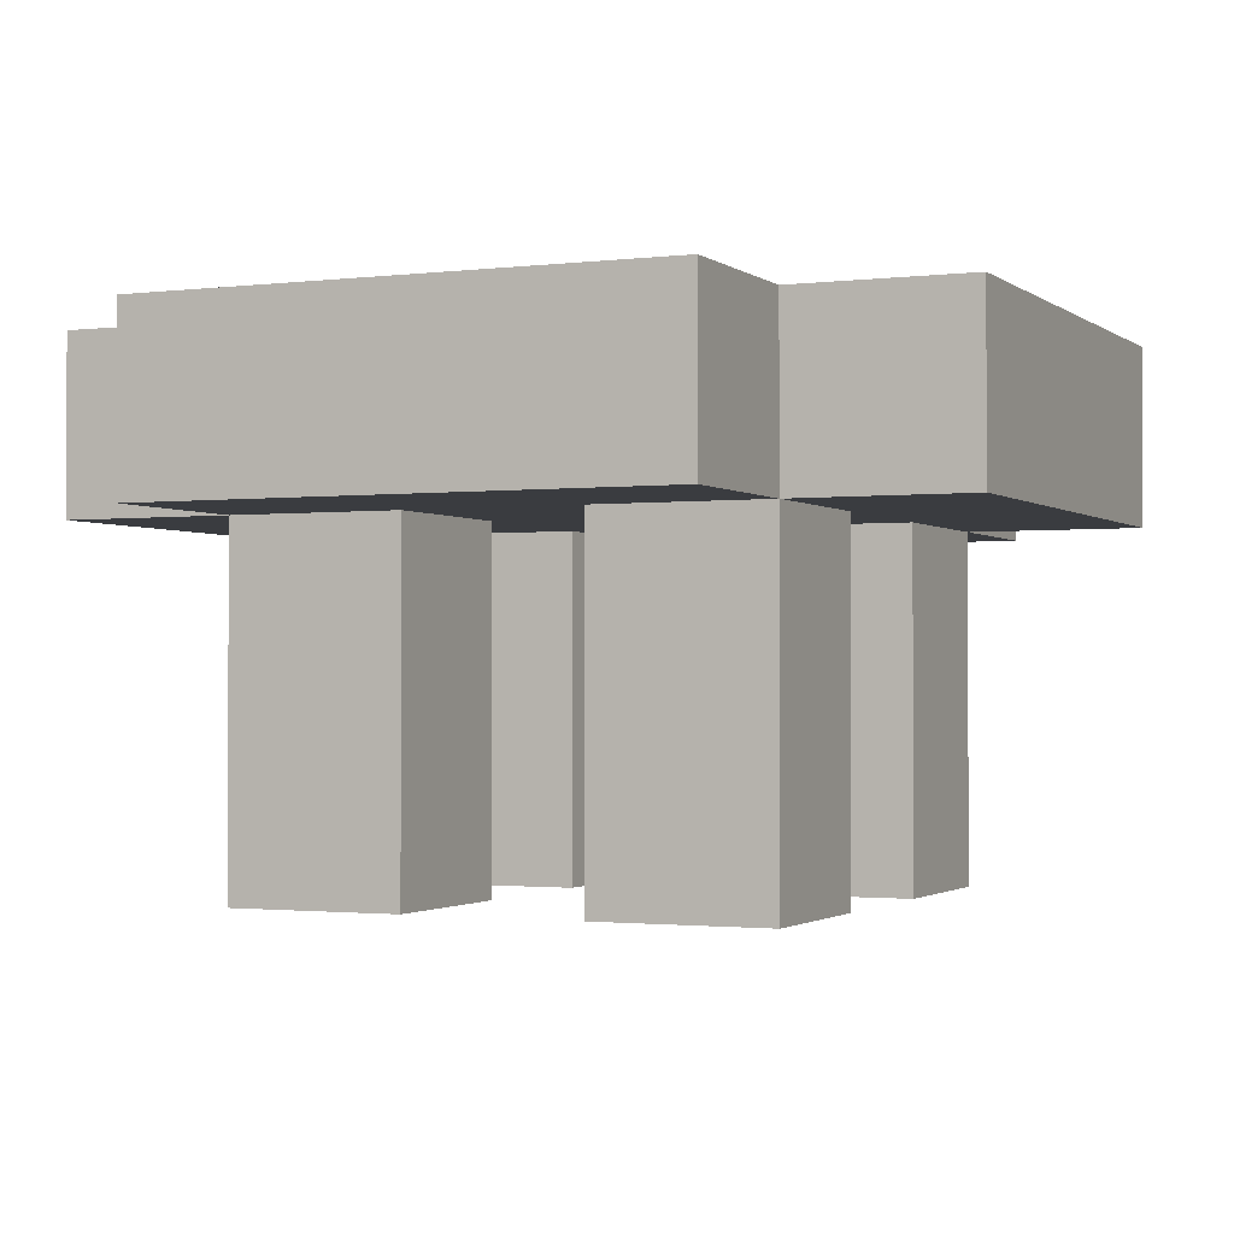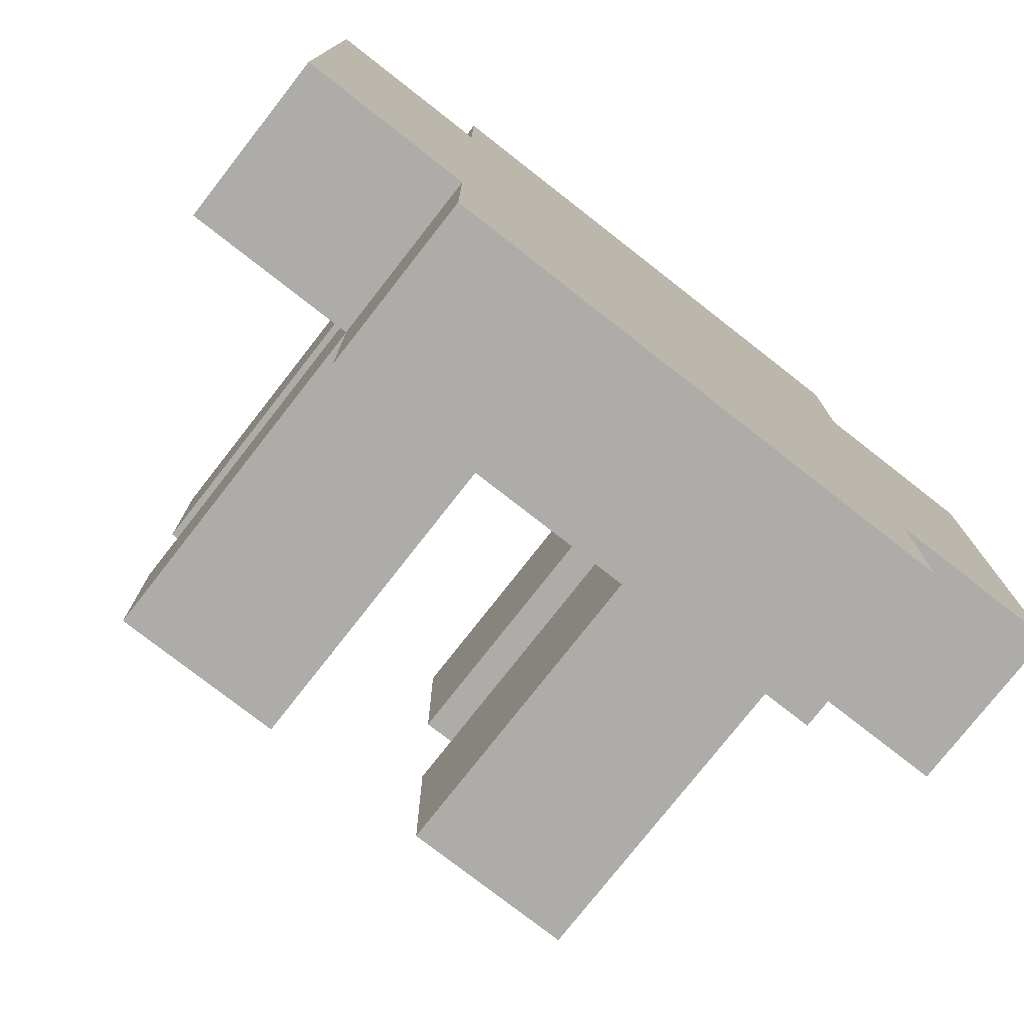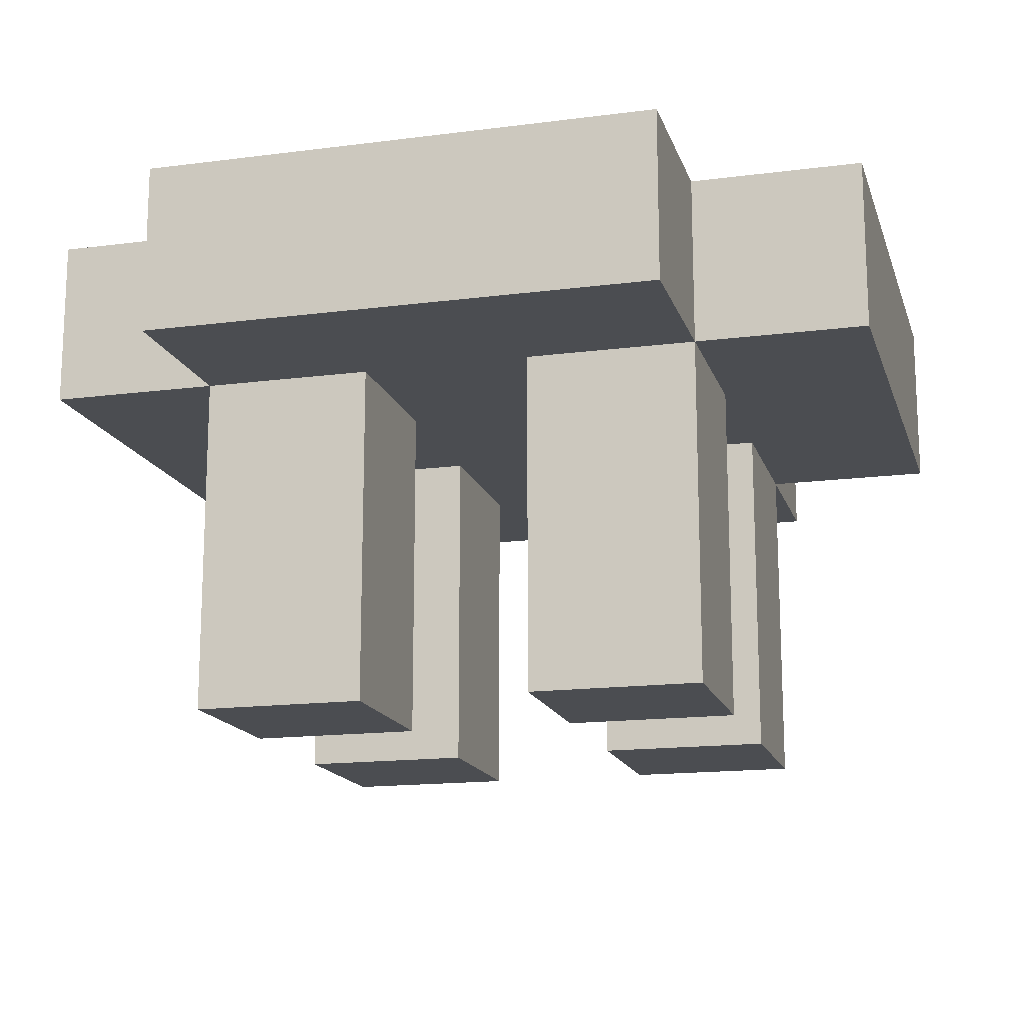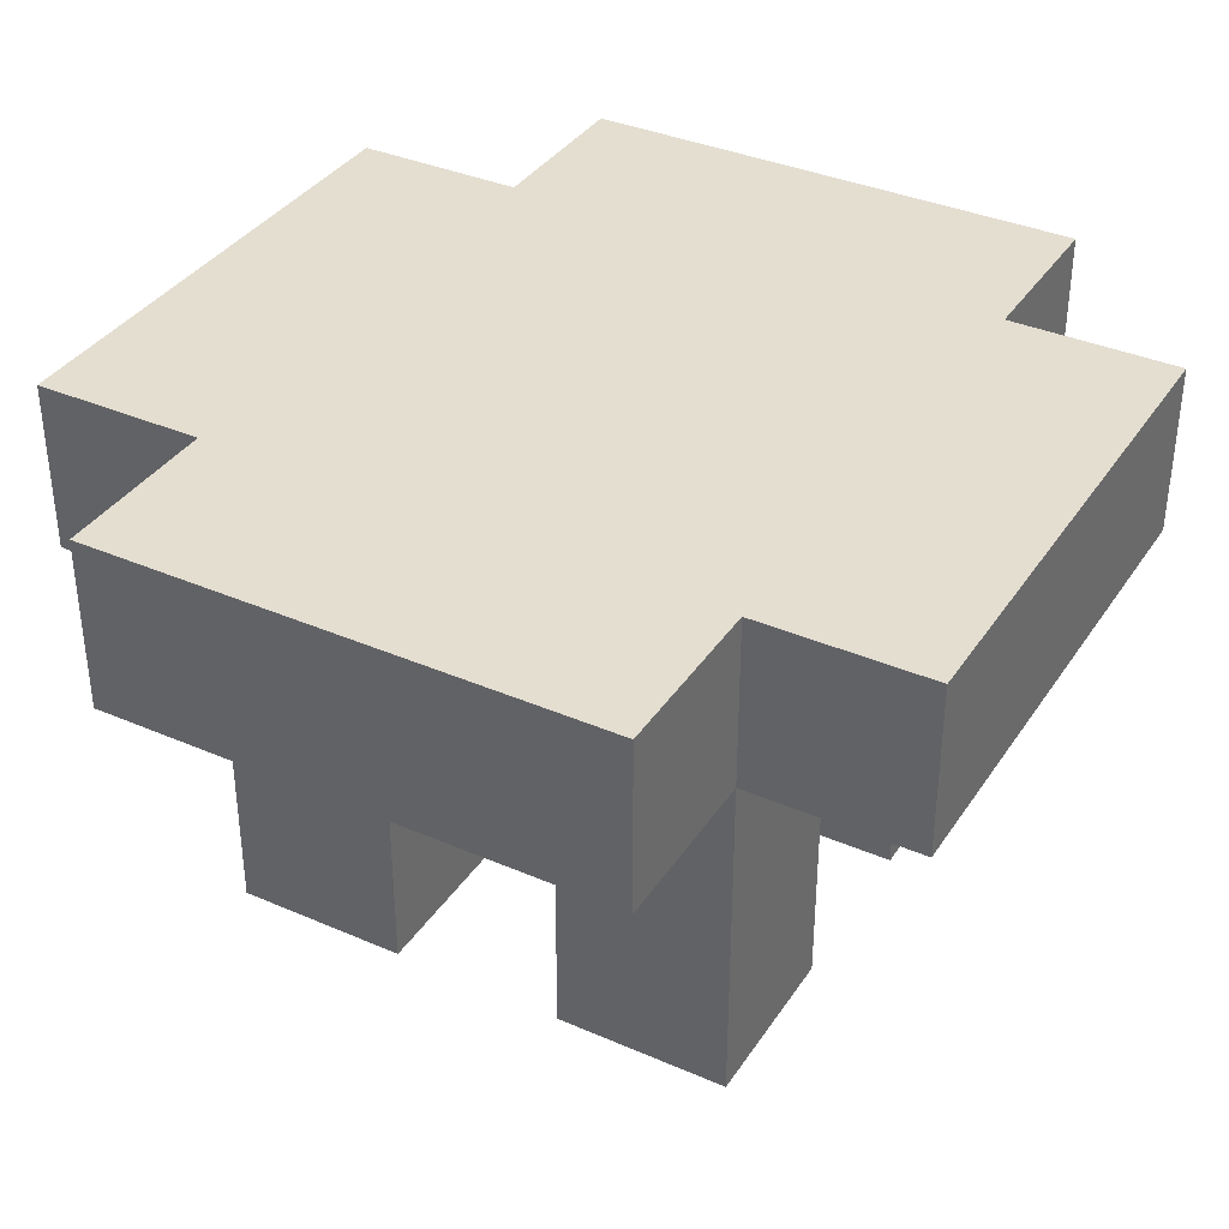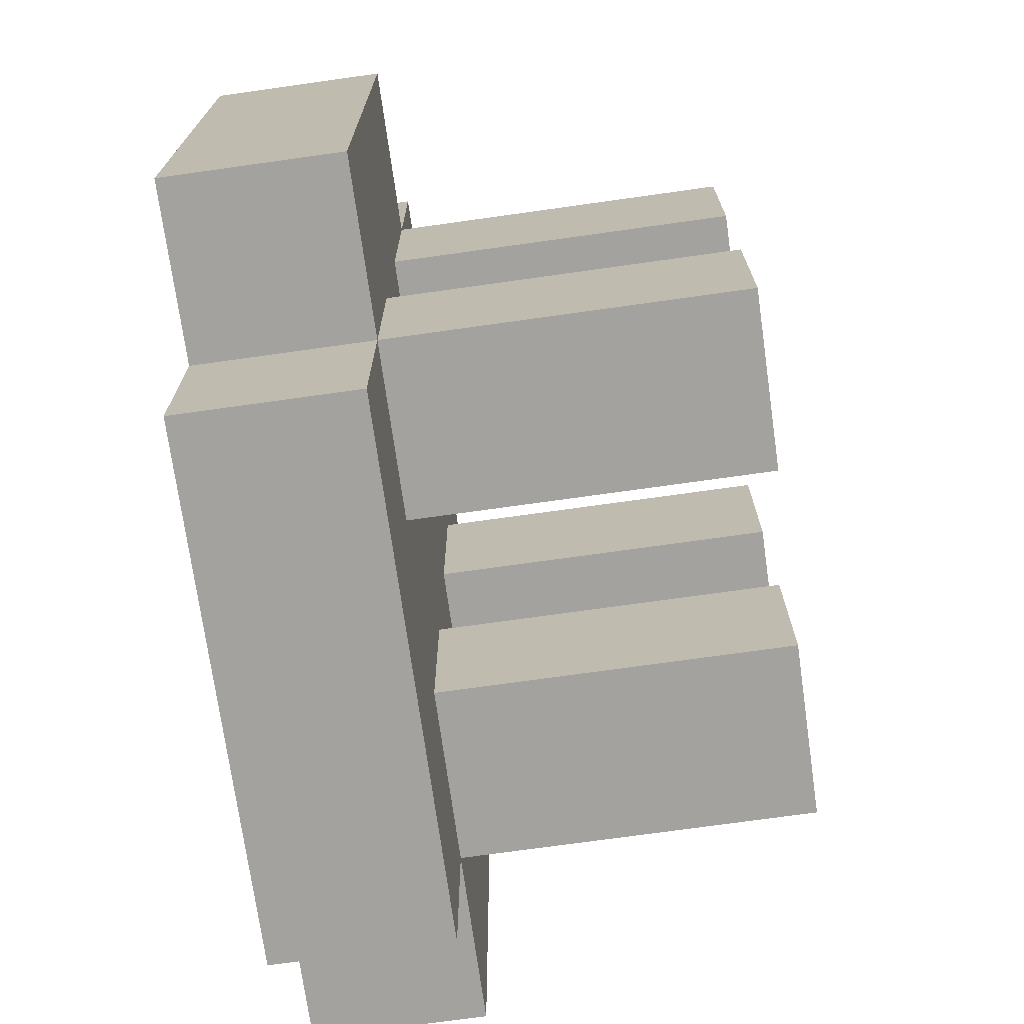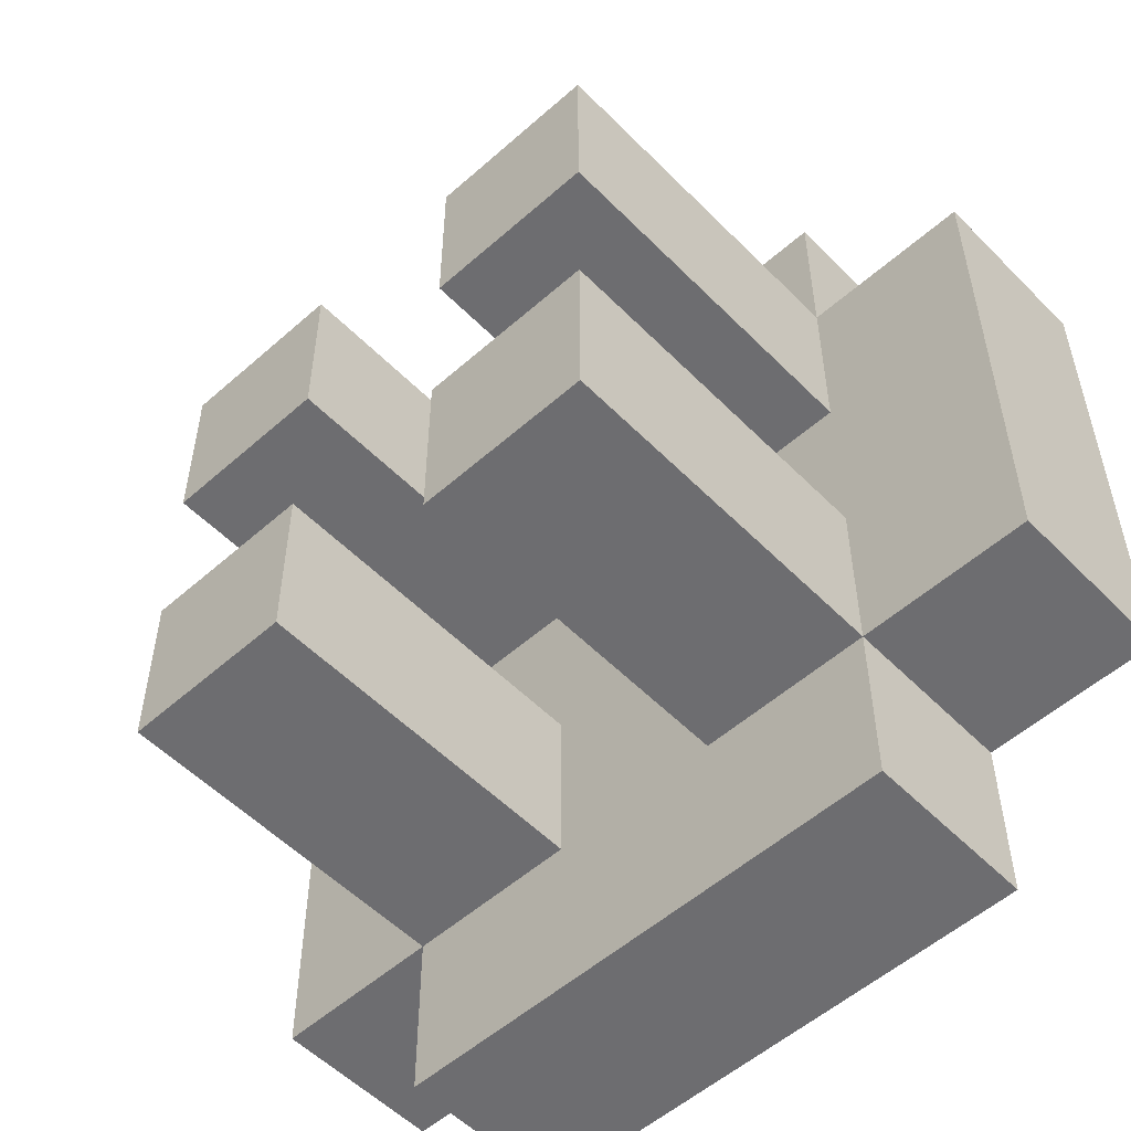
<metadata>
{"format":"obj","ext":"obj","renderer":"f3d","projection":"perspective","resolution":1024,"background":"white","views":[{"elev":-1.5,"azim":24.1,"up":"+Y"},{"elev":-77.0,"azim":142.0,"up":"+Z"},{"elev":-15.8,"azim":105.2,"up":"+Y"},{"elev":36.5,"azim":119.4,"up":"+Y"},{"elev":-72.5,"azim":-82.0,"up":"+Z"},{"elev":-54.1,"azim":43.2,"up":"+Z"}]}
</metadata>
<code>
v -2.5 2 1.5
v -2.5 2 -1.5
v -2.5 3 1.5
v -2.5 3 -1.5
v -1.5 0 1.5
v -1.5 0 0.5
v -1.5 0 -0.5
v -1.5 0 -1.5
v -1.5 2 2.5
v -1.5 2 1.5
v -1.5 2 0.5
v -1.5 2 -0.5
v -1.5 2 -1.5
v -1.5 2 -2.5
v -1.5 3 2.5
v -1.5 3 1.5
v -1.5 3 -1.5
v -1.5 3 -2.5
v 0.5 0 1.5
v 0.5 0 0.5
v 0.5 0 -0.5
v 0.5 0 -1.5
v 0.5 2 1.5
v 0.5 2 0.5
v 0.5 2 -0.5
v 0.5 2 -1.5
v -0.5 0 1.5
v -0.5 0 0.5
v -0.5 0 -0.5
v -0.5 0 -1.5
v -0.5 2 1.5
v -0.5 2 0.5
v -0.5 2 -0.5
v -0.5 2 -1.5
v 1.5 0 1.5
v 1.5 0 0.5
v 1.5 0 -0.5
v 1.5 0 -1.5
v 1.5 2 2.5
v 1.5 2 1.5
v 1.5 2 0.5
v 1.5 2 -0.5
v 1.5 2 -1.5
v 1.5 2 -2.5
v 1.5 3 2.5
v 1.5 3 1.5
v 1.5 3 -1.5
v 1.5 3 -2.5
v 2.5 2 1.5
v 2.5 2 -1.5
v 2.5 3 1.5
v 2.5 3 -1.5
v -1.5 2 2.5
v -1.5 3 2.5
v 1.5 2 2.5
v 1.5 3 2.5
v -2.5 2 1.5
v -2.5 3 1.5
v -1.5 0 1.5
v -1.5 2 1.5
v -1.5 3 1.5
v -0.5 0 1.5
v -0.5 2 1.5
v 0.5 0 1.5
v 0.5 2 1.5
v 1.5 0 1.5
v 1.5 2 1.5
v 1.5 3 1.5
v 2.5 2 1.5
v 2.5 3 1.5
v -1.5 0 -0.5
v -1.5 2 -0.5
v -0.5 0 -0.5
v -0.5 2 -0.5
v 0.5 0 -0.5
v 0.5 2 -0.5
v 1.5 0 -0.5
v 1.5 2 -0.5
v -1.5 0 0.5
v -1.5 2 0.5
v -0.5 0 0.5
v -0.5 2 0.5
v 0.5 0 0.5
v 0.5 2 0.5
v 1.5 0 0.5
v 1.5 2 0.5
v -2.5 2 -1.5
v -2.5 3 -1.5
v -1.5 0 -1.5
v -1.5 2 -1.5
v -1.5 3 -1.5
v -0.5 0 -1.5
v -0.5 2 -1.5
v 0.5 0 -1.5
v 0.5 2 -1.5
v 1.5 0 -1.5
v 1.5 2 -1.5
v 1.5 3 -1.5
v 2.5 2 -1.5
v 2.5 3 -1.5
v -1.5 2 -2.5
v -1.5 3 -2.5
v 1.5 2 -2.5
v 1.5 3 -2.5
v -1.5 0 1.5
v -0.5 0 1.5
v 0.5 0 1.5
v 1.5 0 1.5
v -1.5 0 0.5
v -0.5 0 0.5
v 0.5 0 0.5
v 1.5 0 0.5
v -1.5 0 -0.5
v -0.5 0 -0.5
v 0.5 0 -0.5
v 1.5 0 -0.5
v -1.5 0 -1.5
v -0.5 0 -1.5
v 0.5 0 -1.5
v 1.5 0 -1.5
v -1.5 2 2.5
v 1.5 2 2.5
v -2.5 2 1.5
v -1.5 2 1.5
v -0.5 2 1.5
v 0.5 2 1.5
v 1.5 2 1.5
v 2.5 2 1.5
v -1.5 2 0.5
v -0.5 2 0.5
v 0.5 2 0.5
v 1.5 2 0.5
v -1.5 2 -0.5
v -0.5 2 -0.5
v 0.5 2 -0.5
v 1.5 2 -0.5
v -2.5 2 -1.5
v -1.5 2 -1.5
v -0.5 2 -1.5
v 0.5 2 -1.5
v 1.5 2 -1.5
v 2.5 2 -1.5
v -1.5 2 -2.5
v 1.5 2 -2.5
v -1.5 3 2.5
v 1.5 3 2.5
v -2.5 3 1.5
v -1.5 3 1.5
v 1.5 3 1.5
v 2.5 3 1.5
v -2.5 3 -1.5
v -1.5 3 -1.5
v 1.5 3 -1.5
v 2.5 3 -1.5
v -1.5 3 -2.5
v 1.5 3 -2.5
f 3 2 1
f 4 2 3
f 10 6 5
f 11 6 10
f 12 8 7
f 13 8 12
f 15 10 9
f 16 10 15
f 17 14 13
f 18 14 17
f 23 20 19
f 24 20 23
f 25 22 21
f 26 22 25
f 27 28 31
f 31 28 32
f 29 30 33
f 33 30 34
f 35 36 40
f 40 36 41
f 37 38 42
f 42 38 43
f 39 40 45
f 45 40 46
f 43 44 47
f 47 44 48
f 49 50 51
f 51 50 52
f 55 54 53
f 56 54 55
f 60 58 57
f 61 58 60
f 62 60 59
f 63 60 62
f 66 65 64
f 67 65 66
f 69 68 67
f 70 68 69
f 73 72 71
f 74 72 73
f 77 76 75
f 78 76 77
f 79 80 81
f 81 80 82
f 83 84 85
f 85 84 86
f 87 88 90
f 90 88 91
f 89 90 92
f 92 90 93
f 94 95 96
f 96 95 97
f 97 98 99
f 99 98 100
f 101 102 103
f 103 102 104
f 109 106 105
f 110 106 109
f 111 108 107
f 112 108 111
f 117 114 113
f 118 114 117
f 119 116 115
f 120 116 119
f 124 122 121
f 125 122 124
f 126 122 125
f 127 122 126
f 129 124 123
f 130 126 125
f 131 126 130
f 132 128 127
f 133 131 130
f 133 132 131
f 133 129 123
f 133 130 129
f 134 132 133
f 135 132 134
f 136 128 132
f 136 132 135
f 137 133 123
f 138 133 137
f 139 135 134
f 140 135 139
f 141 128 136
f 142 128 141
f 143 140 139
f 143 141 140
f 143 139 138
f 144 141 143
f 145 146 148
f 148 146 149
f 147 148 151
f 149 150 151
f 148 149 151
f 151 150 152
f 152 150 153
f 153 150 154
f 152 153 155
f 155 153 156

</code>
